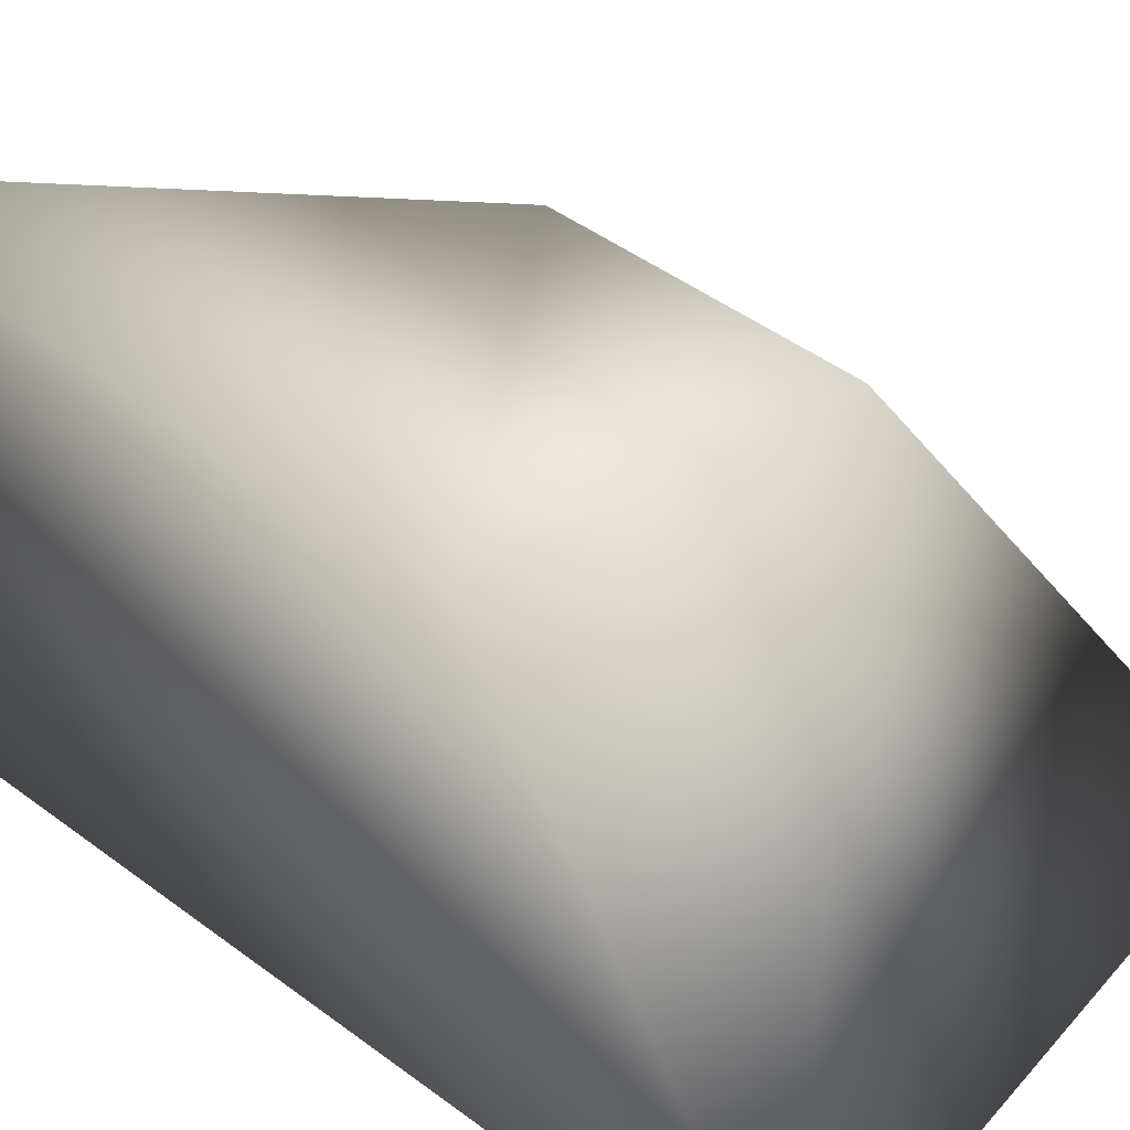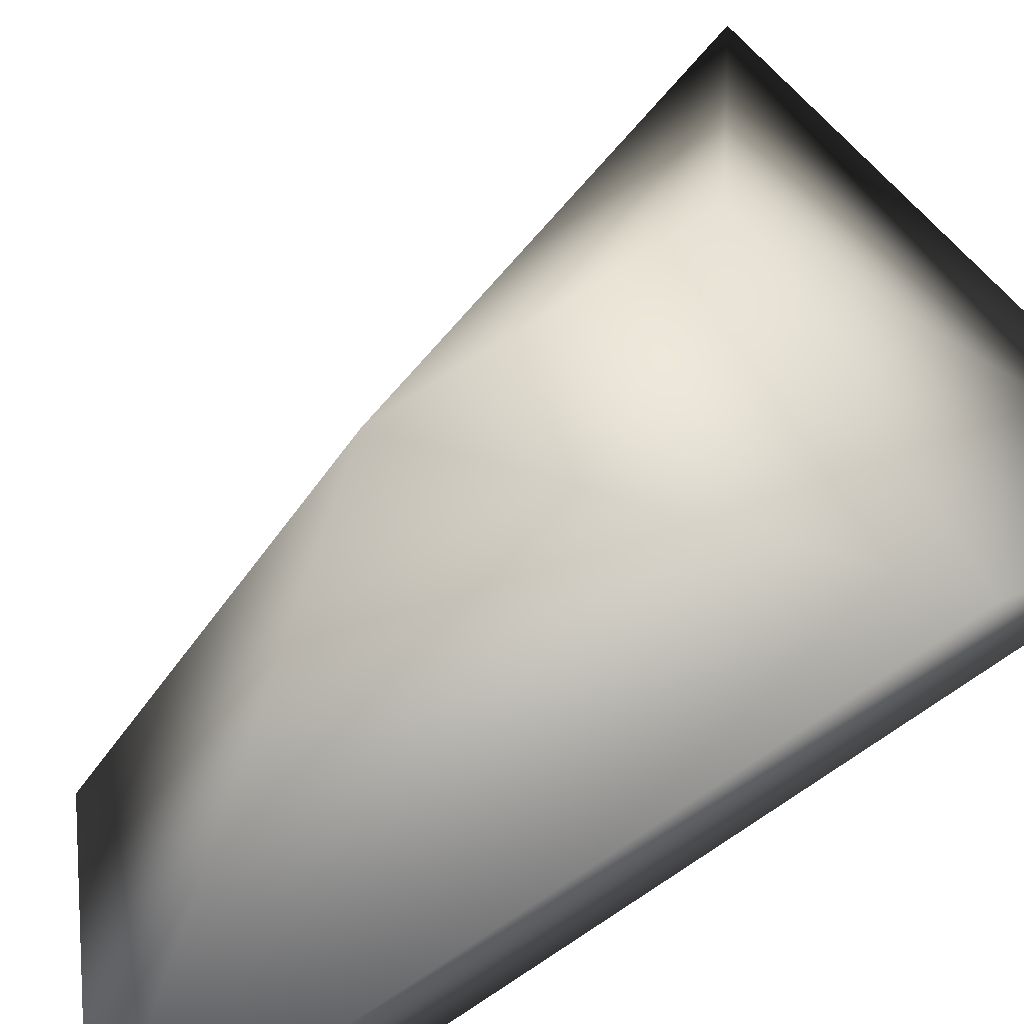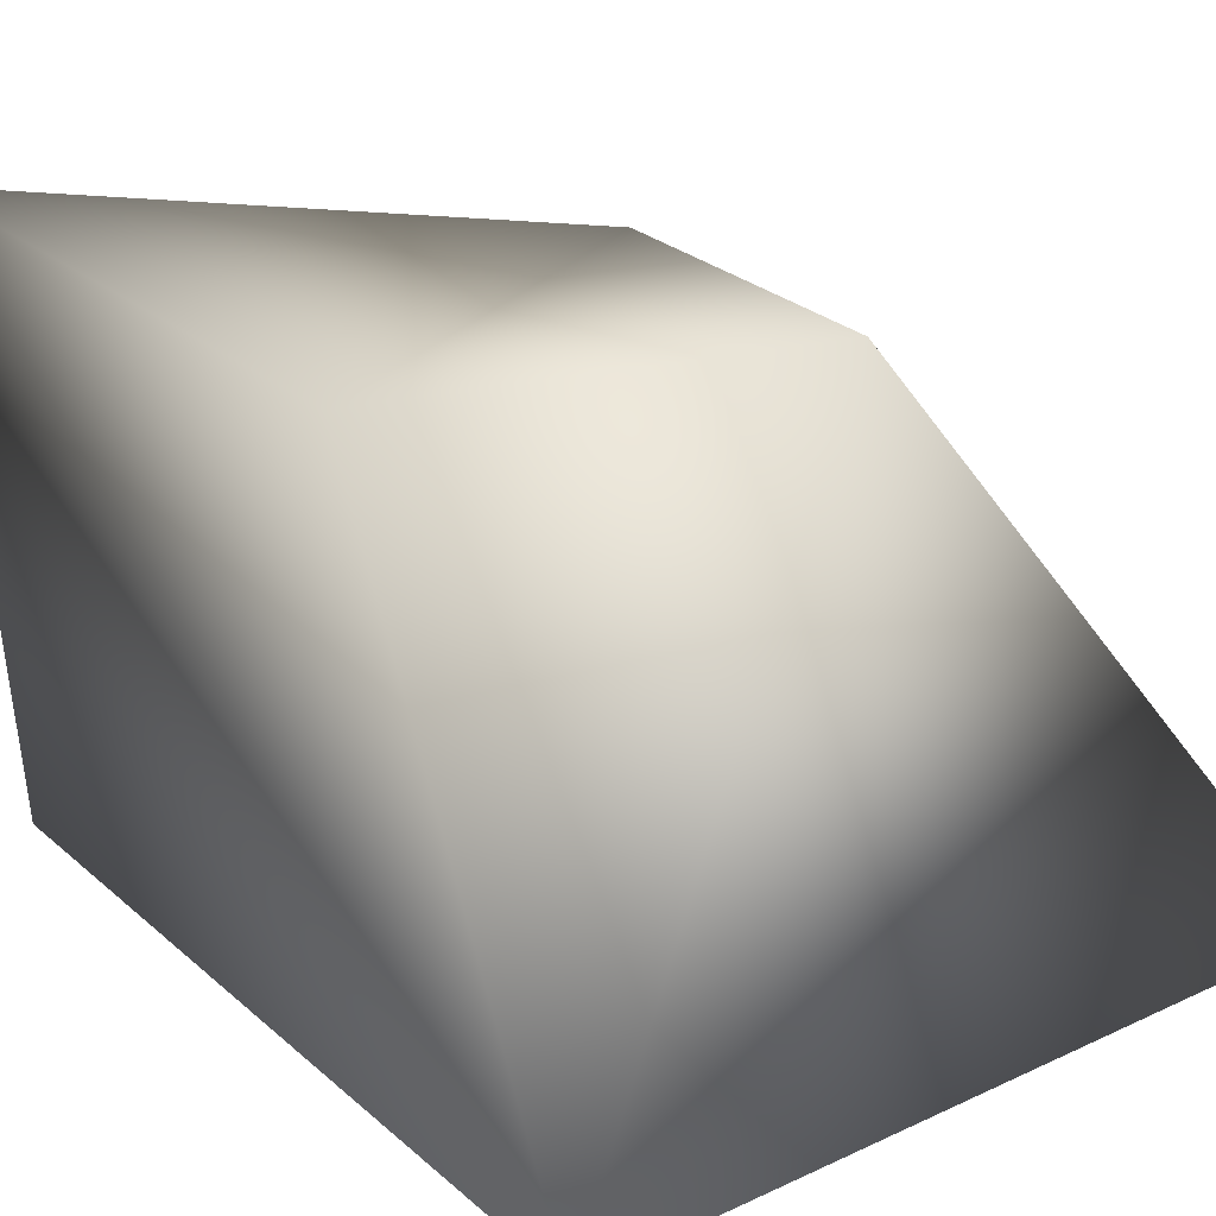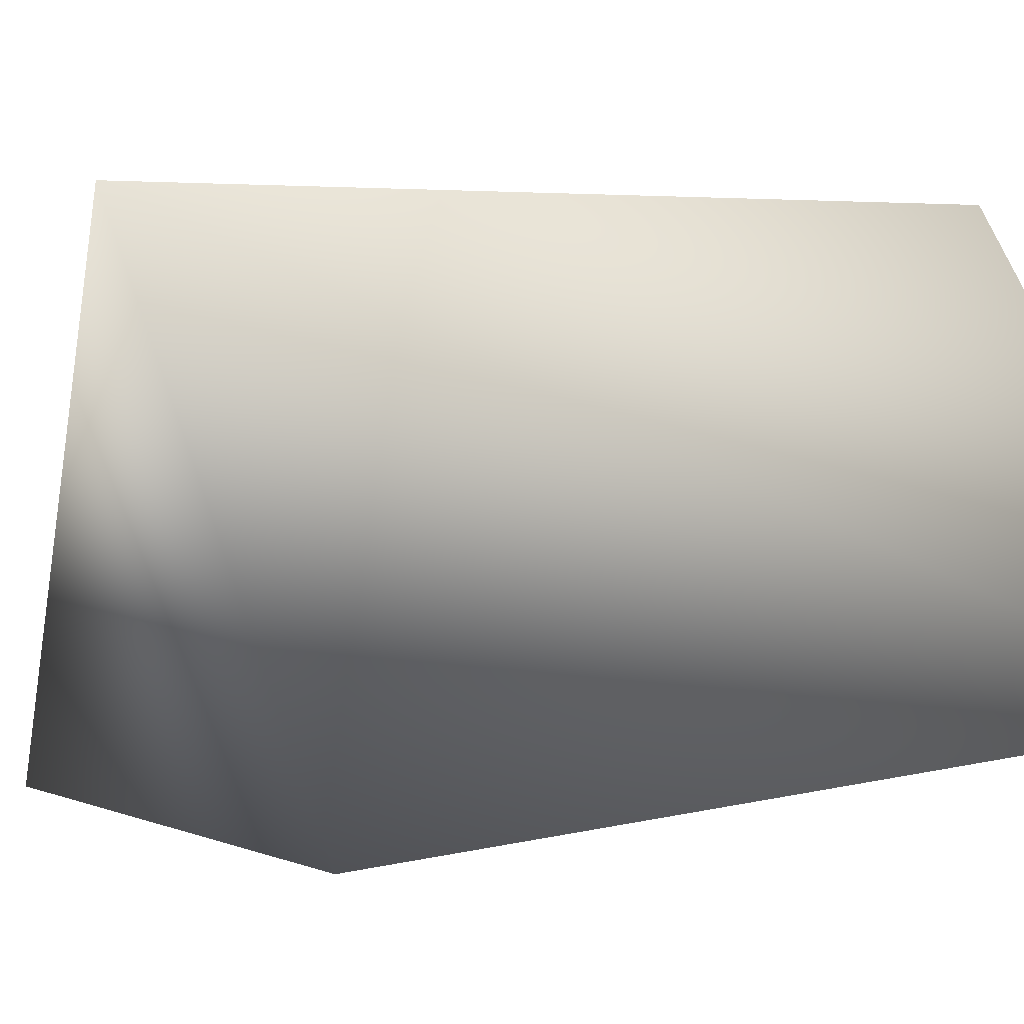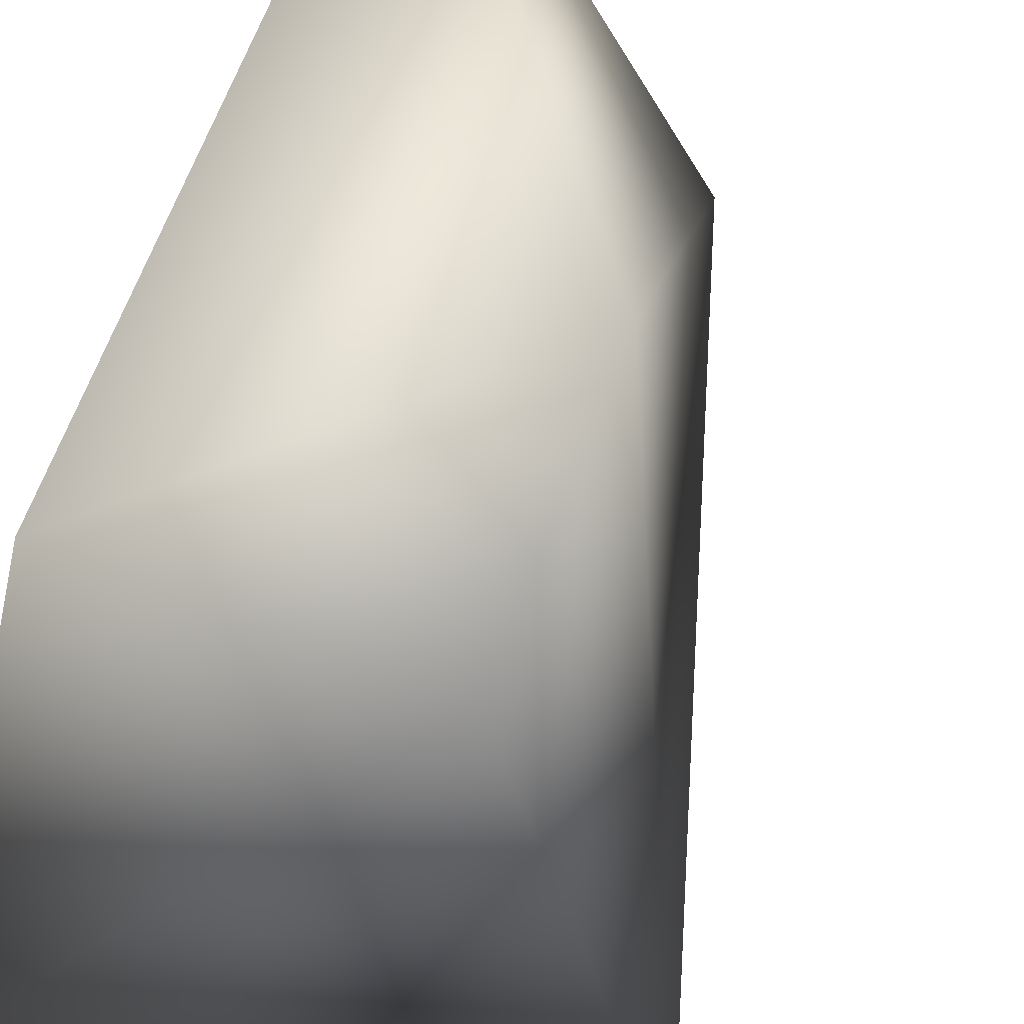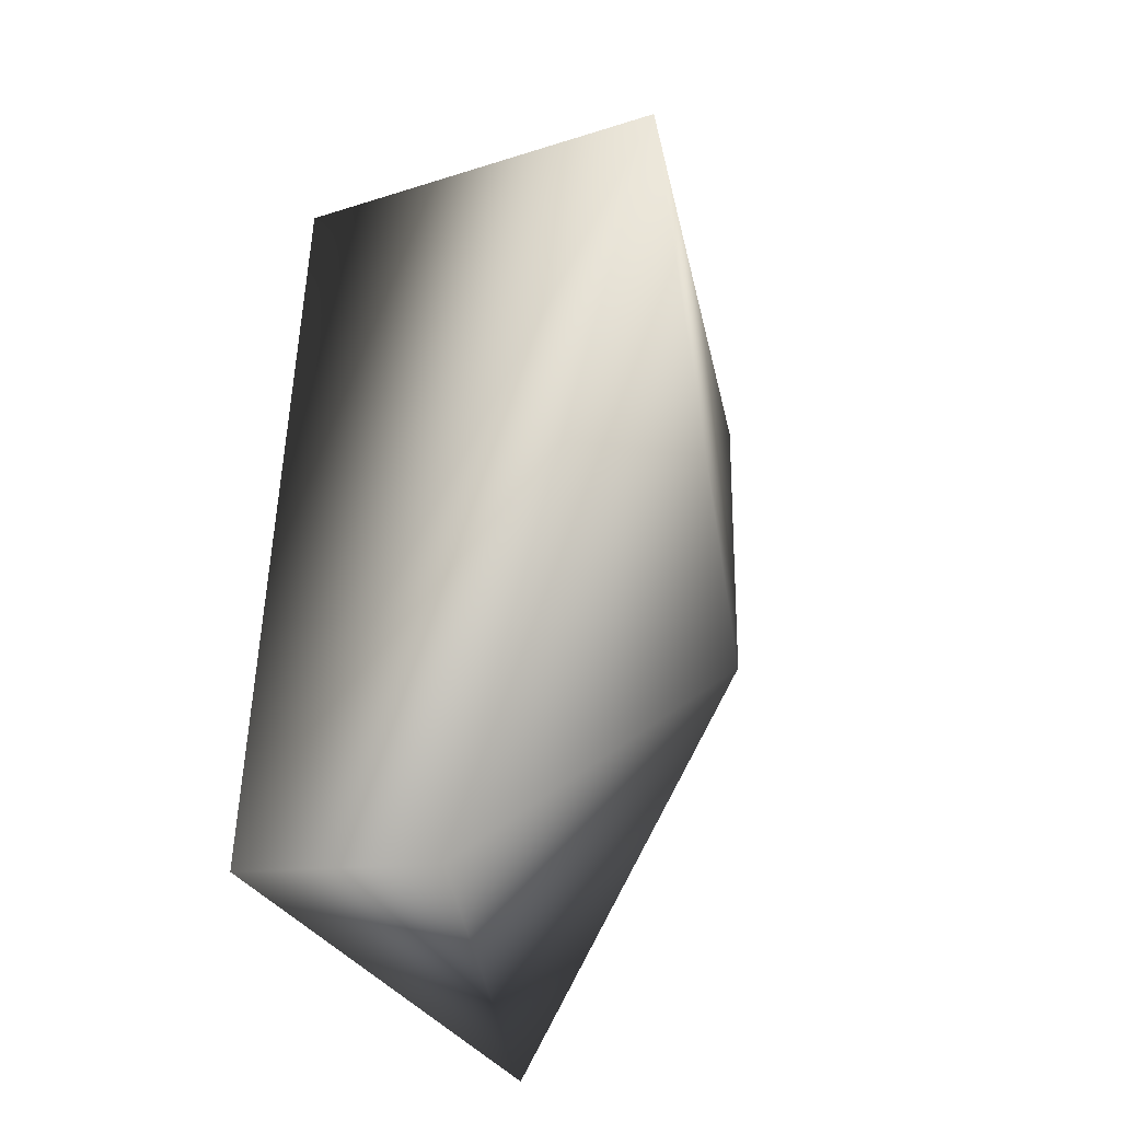
<metadata>
{"format":"obj","ext":"obj","renderer":"f3d","projection":"perspective","resolution":1024,"background":"white","views":[{"elev":35.2,"azim":-41.8,"up":"+Y"},{"elev":75.9,"azim":-122.8,"up":"+Y"},{"elev":19.2,"azim":-26.7,"up":"+Y"},{"elev":0.3,"azim":-126.4,"up":"+Y"},{"elev":69.7,"azim":21.0,"up":"+Y"},{"elev":-24.1,"azim":46.8,"up":"+Z"}]}
</metadata>
<code>
v -0.3048 -1.785 3.401
v -0.9409 -1.896 2.563
v -0.5845 -1.857 2.506
v -0.9409 -1.415 2.371
v -0.9409 -1.824 3.536
v -0.5553 -1.387 2.856
v -0.5553 -1.387 3.199
v -0.9409 -1.387 3.199
g Sabre_Face_R_Col
f 1 2 3
f 3 2 4
f 5 2 1
f 5 4 2
f 6 1 3
f 6 3 4
f 7 5 1
f 7 1 6
f 8 7 6
f 8 6 4
f 8 4 5
f 8 5 7

</code>
